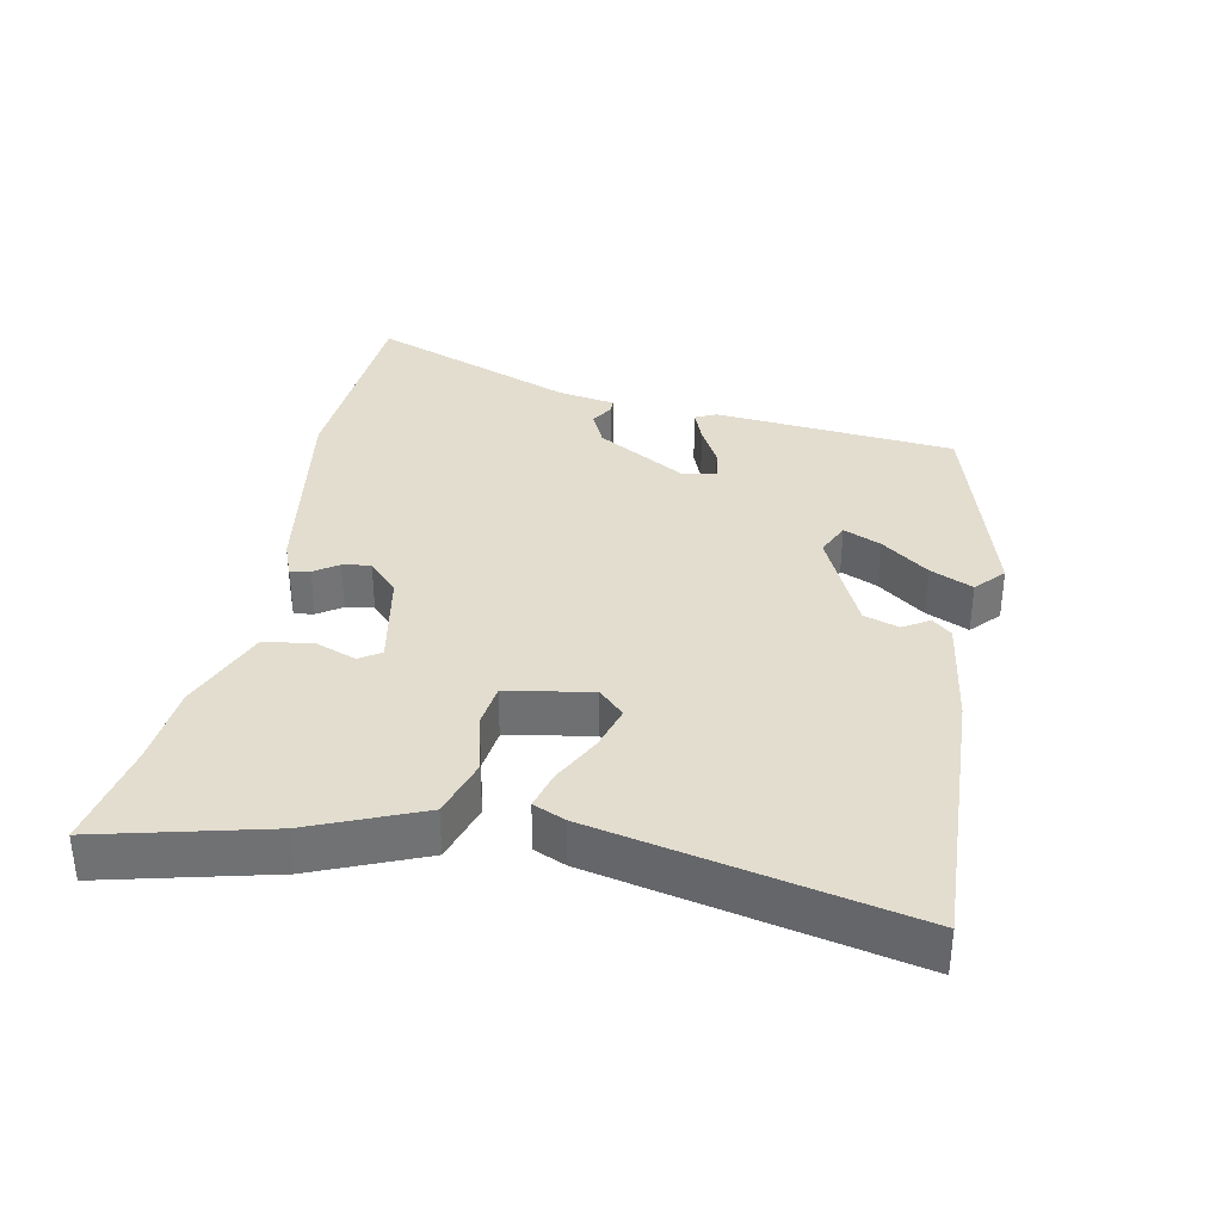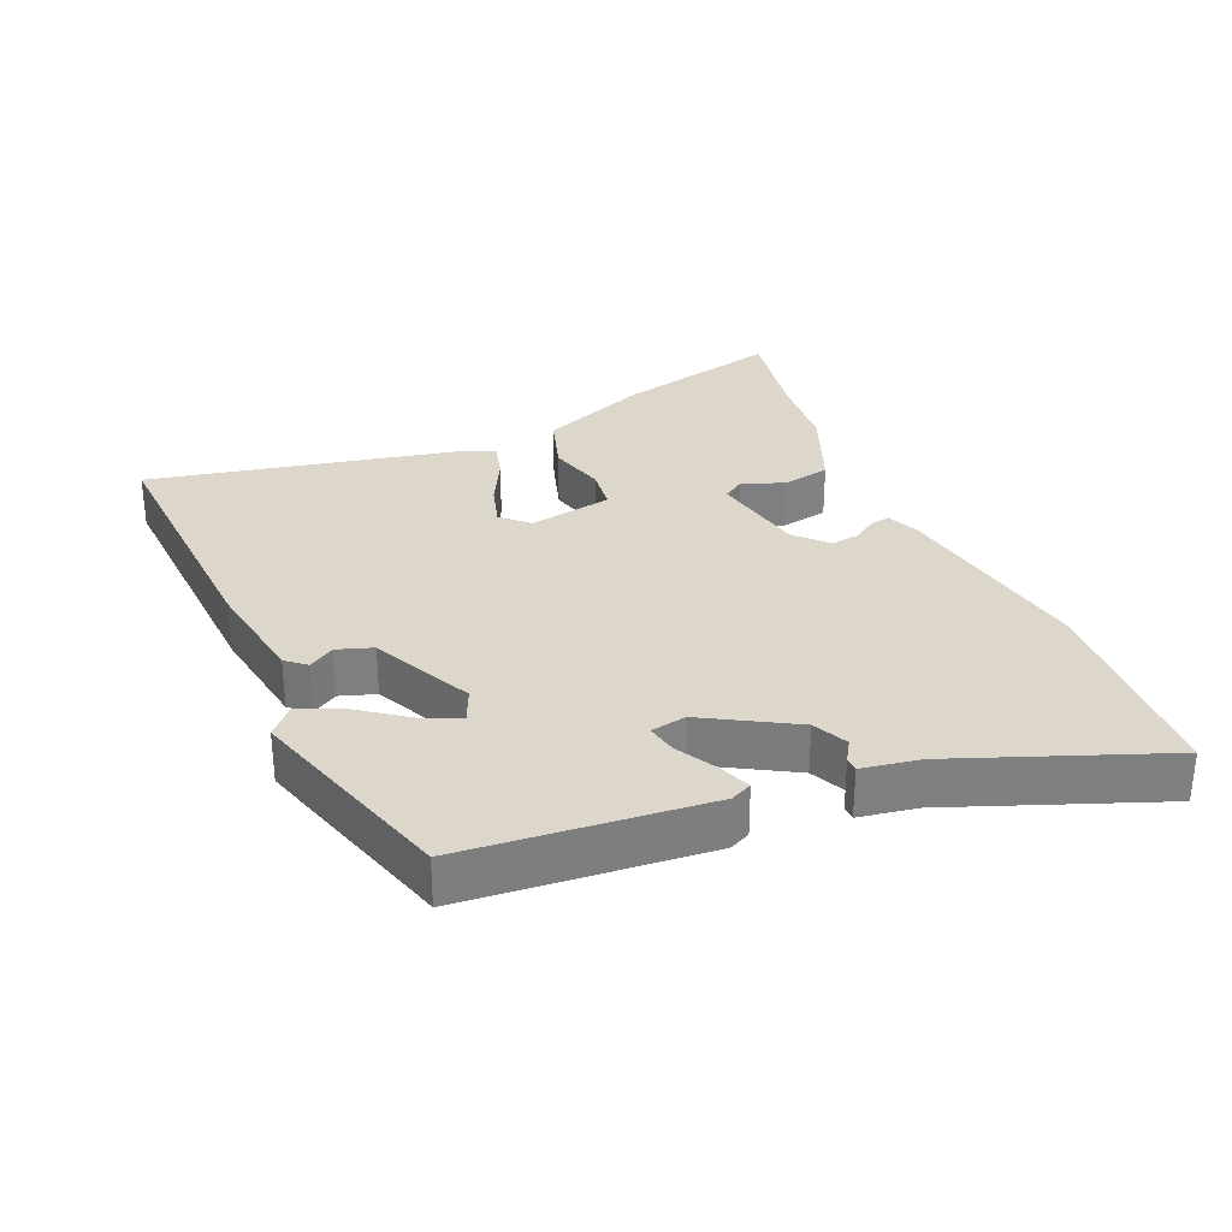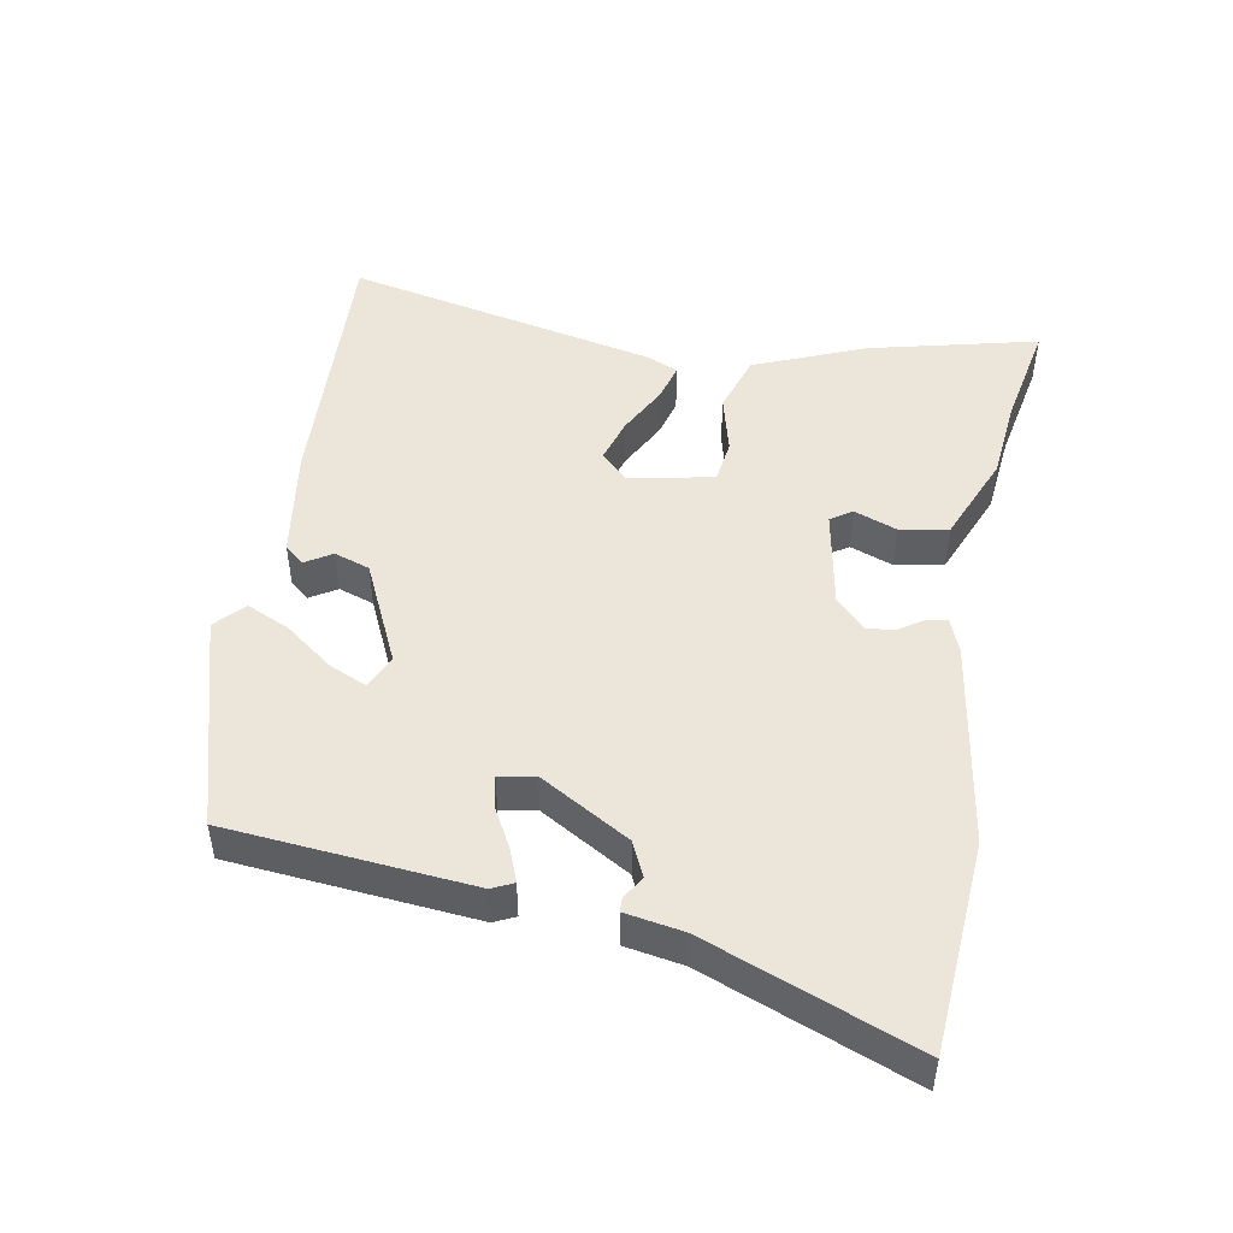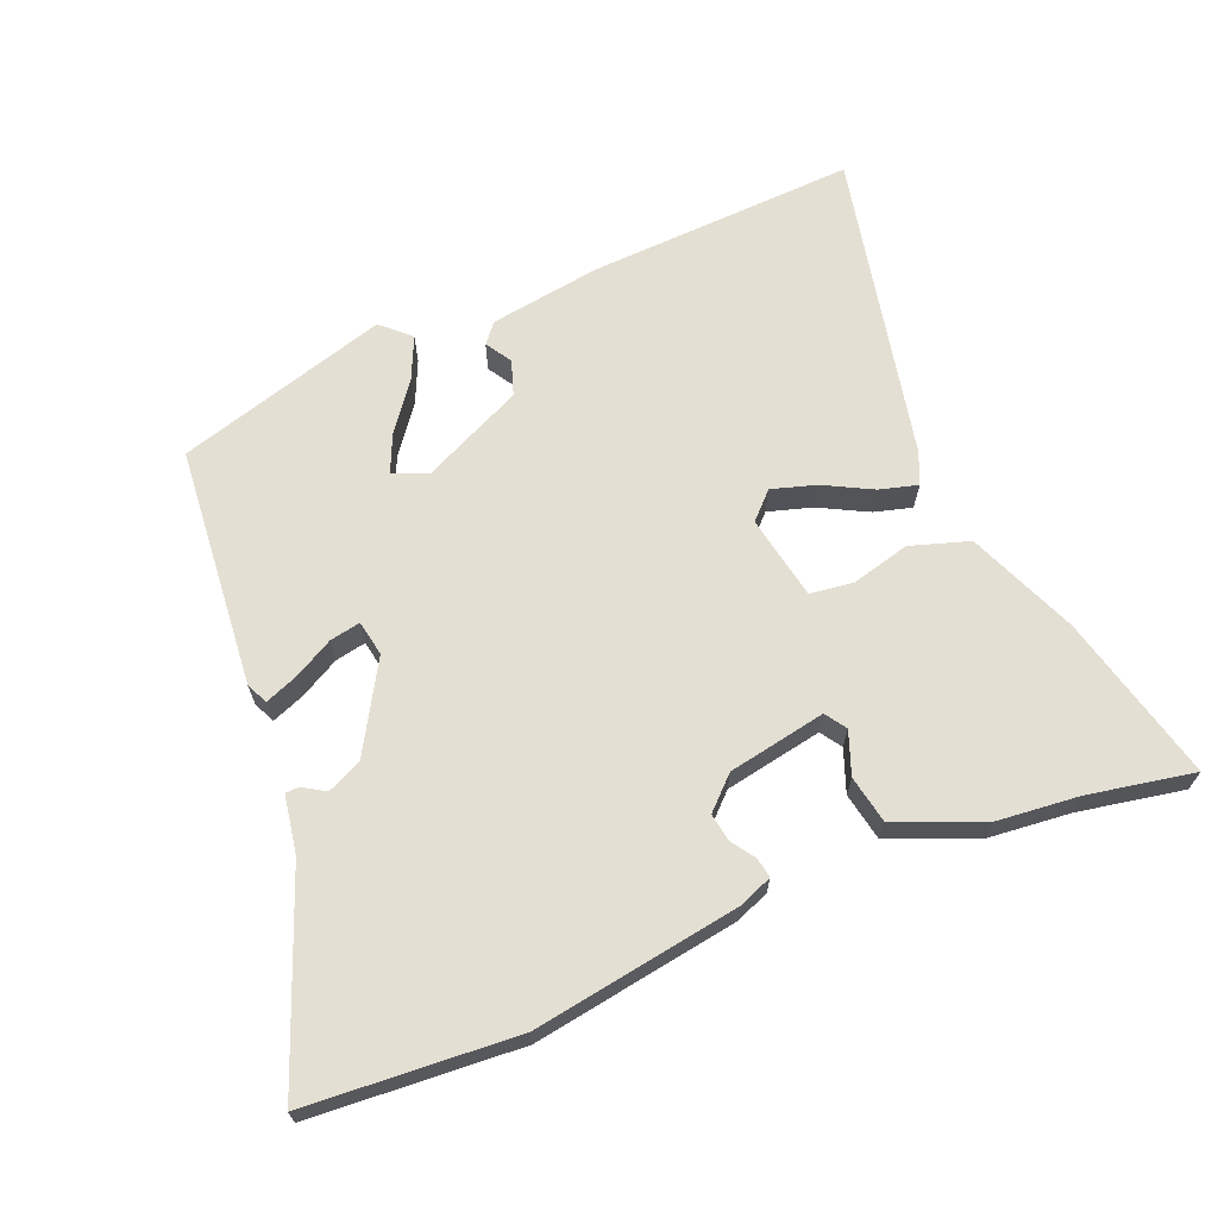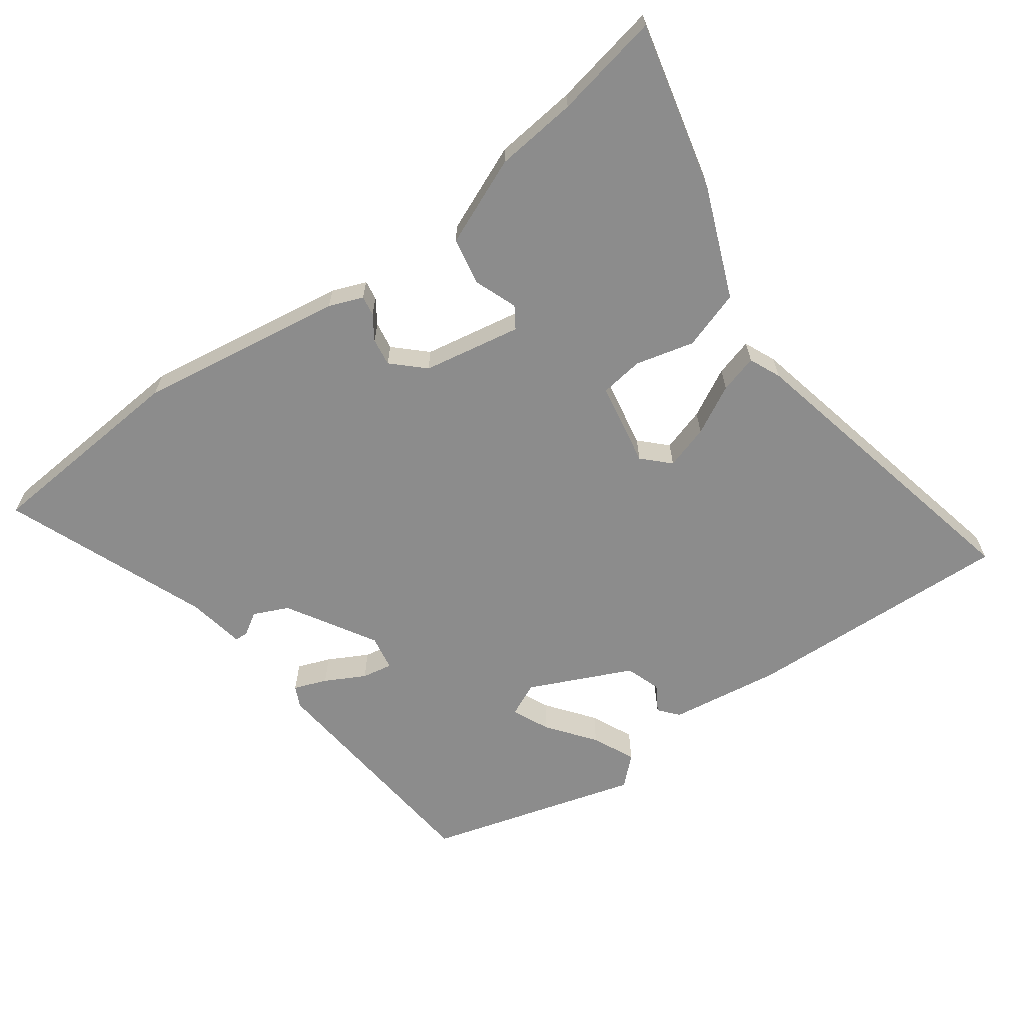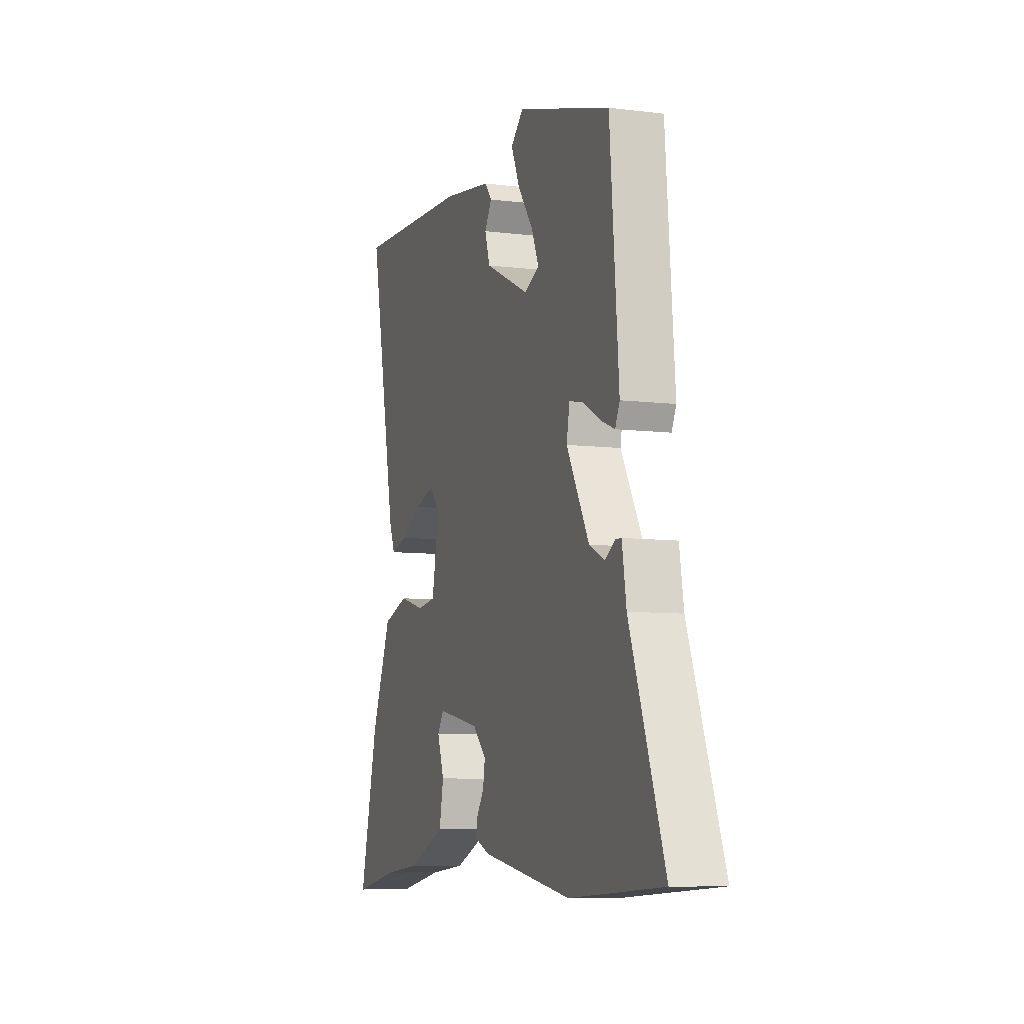
<metadata>
{"format":"obj","ext":"obj","renderer":"f3d","projection":"perspective","resolution":1024,"background":"white","views":[{"elev":35.0,"azim":-78.4,"up":"+Y"},{"elev":30.6,"azim":66.9,"up":"+Y"},{"elev":48.1,"azim":100.8,"up":"+Y"},{"elev":66.6,"azim":158.0,"up":"+Y"},{"elev":-64.2,"azim":-143.3,"up":"+Y"},{"elev":-8.1,"azim":71.2,"up":"+Z"}]}
</metadata>
<code>
v 0.627 0.07 -0.492
v 0.319 0.07 -0.511
v 0.017 0.07 -0.461
v -0.033 0.07 -0.441
v -0.028 0.07 -0.412
v -0.004 0.07 -0.377
v 0.003 0.07 -0.336
v -0.042 0.07 -0.292
v -0.186 0.07 -0.264
v -0.207 0.07 -0.295
v -0.184 0.07 -0.358
v -0.198 0.07 -0.428
v -0.327 0.07 -0.48
v -0.448 0.07 -0.491
v -0.604 0.07 -0.519
v -0.542 0.07 -0.274
v -0.474 0.07 -0.113
v -0.387 0.07 -0.086
v -0.301 0.07 -0.109
v -0.237 0.07 -0.101
v -0.213 0.07 0.023
v -0.25 0.07 0.061
v -0.315 0.07 0.042
v -0.387 0.07 0.005
v -0.443 0.07 -0.01
v -0.463 0.07 0.037
v -0.557 0.07 0.493
v -0.161 0.07 0.471
v 0.002 0.07 0.445
v 0.026 0.07 0.416
v 0.002 0.07 0.378
v 0.019 0.07 0.326
v 0.168 0.07 0.255
v 0.218 0.07 0.277
v 0.194 0.07 0.332
v 0.142 0.07 0.402
v 0.114 0.07 0.465
v 0.156 0.07 0.503
v 0.467 0.07 0.409
v 0.496 0.07 0.054
v 0.481 0.07 0.023
v 0.433 0.07 0.042
v 0.375 0.07 0.074
v 0.33 0.07 0.083
v 0.32 0.07 0.031
v 0.395 0.07 -0.1
v 0.446 0.07 -0.124
v 0.479 0.07 -0.104
v 0.499 0.07 -0.105
v 0.513 0.07 -0.19
v 0.627 0 -0.492
v 0.319 0 -0.511
v 0.017 0 -0.461
v -0.033 0 -0.441
v -0.028 0 -0.412
v -0.004 0 -0.377
v 0.003 0 -0.336
v -0.042 0 -0.292
v -0.186 0 -0.264
v -0.207 0 -0.295
v -0.184 0 -0.358
v -0.198 0 -0.428
v -0.327 0 -0.48
v -0.448 0 -0.491
v -0.604 0 -0.519
v -0.542 0 -0.274
v -0.474 0 -0.113
v -0.387 0 -0.086
v -0.301 0 -0.109
v -0.237 0 -0.101
v -0.213 0 0.023
v -0.25 0 0.061
v -0.315 0 0.042
v -0.387 0 0.005
v -0.443 0 -0.01
v -0.463 0 0.037
v -0.557 0 0.493
v -0.161 0 0.471
v 0.002 0 0.445
v 0.026 0 0.416
v 0.002 0 0.378
v 0.019 0 0.326
v 0.168 0 0.255
v 0.218 0 0.277
v 0.194 0 0.332
v 0.142 0 0.402
v 0.114 0 0.465
v 0.156 0 0.503
v 0.467 0 0.409
v 0.496 0 0.054
v 0.481 0 0.023
v 0.433 0 0.042
v 0.375 0 0.074
v 0.33 0 0.083
v 0.32 0 0.031
v 0.395 0 -0.1
v 0.446 0 -0.124
v 0.479 0 -0.104
v 0.499 0 -0.105
v 0.513 0 -0.19
f 47 48 49 50
f 46 47 50 1
f 40 41 42 43
f 40 43 44
f 39 40 44
f 38 39 44
f 35 36 37 38
f 34 35 38 44
f 33 34 44 45
f 28 29 30 31
f 28 31 32
f 27 28 32
f 23 24 25 26
f 22 23 26 27
f 21 22 27 32
f 16 17 18 19
f 14 15 16 19
f 14 19 20
f 13 14 20
f 10 11 12 13
f 10 13 20
f 9 10 20 21
f 3 4 5 6
f 3 6 7
f 46 1 2 3
f 46 3 7
f 45 46 7 8
f 21 32 33 45
f 8 9 21 45
f 100 99 98 97
f 51 100 97 96
f 93 92 91 90
f 94 93 90
f 94 90 89
f 94 89 88
f 88 87 86 85
f 94 88 85 84
f 95 94 84 83
f 81 80 79 78
f 82 81 78
f 82 78 77
f 76 75 74 73
f 77 76 73 72
f 82 77 72 71
f 69 68 67 66
f 69 66 65 64
f 70 69 64
f 70 64 63
f 63 62 61 60
f 70 63 60
f 71 70 60 59
f 56 55 54 53
f 57 56 53
f 53 52 51 96
f 57 53 96
f 58 57 96 95
f 95 83 82 71
f 95 71 59 58
f 1 51 52 2
f 2 52 53 3
f 3 53 54 4
f 4 54 55 5
f 5 55 56 6
f 6 56 57 7
f 7 57 58 8
f 8 58 59 9
f 9 59 60 10
f 10 60 61 11
f 11 61 62 12
f 12 62 63 13
f 13 63 64 14
f 14 64 65 15
f 15 65 66 16
f 16 66 67 17
f 17 67 68 18
f 18 68 69 19
f 19 69 70 20
f 20 70 71 21
f 21 71 72 22
f 22 72 73 23
f 23 73 74 24
f 24 74 75 25
f 25 75 76 26
f 26 76 77 27
f 27 77 78 28
f 28 78 79 29
f 29 79 80 30
f 30 80 81 31
f 31 81 82 32
f 32 82 83 33
f 33 83 84 34
f 34 84 85 35
f 35 85 86 36
f 36 86 87 37
f 37 87 88 38
f 38 88 89 39
f 39 89 90 40
f 40 90 91 41
f 41 91 92 42
f 42 92 93 43
f 43 93 94 44
f 44 94 95 45
f 45 95 96 46
f 46 96 97 47
f 47 97 98 48
f 48 98 99 49
f 49 99 100 50
f 50 100 51 1

</code>
